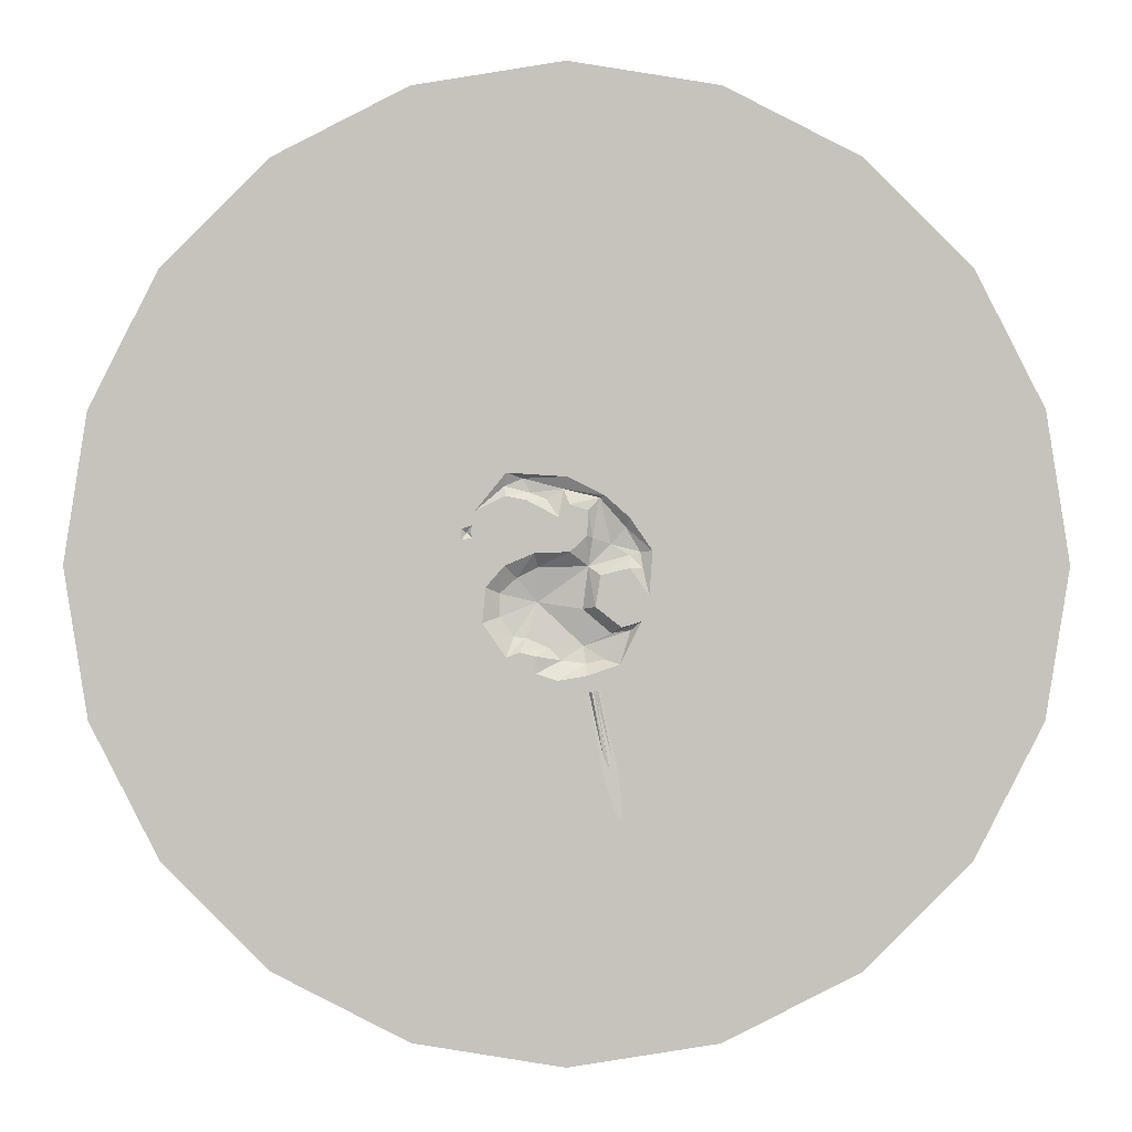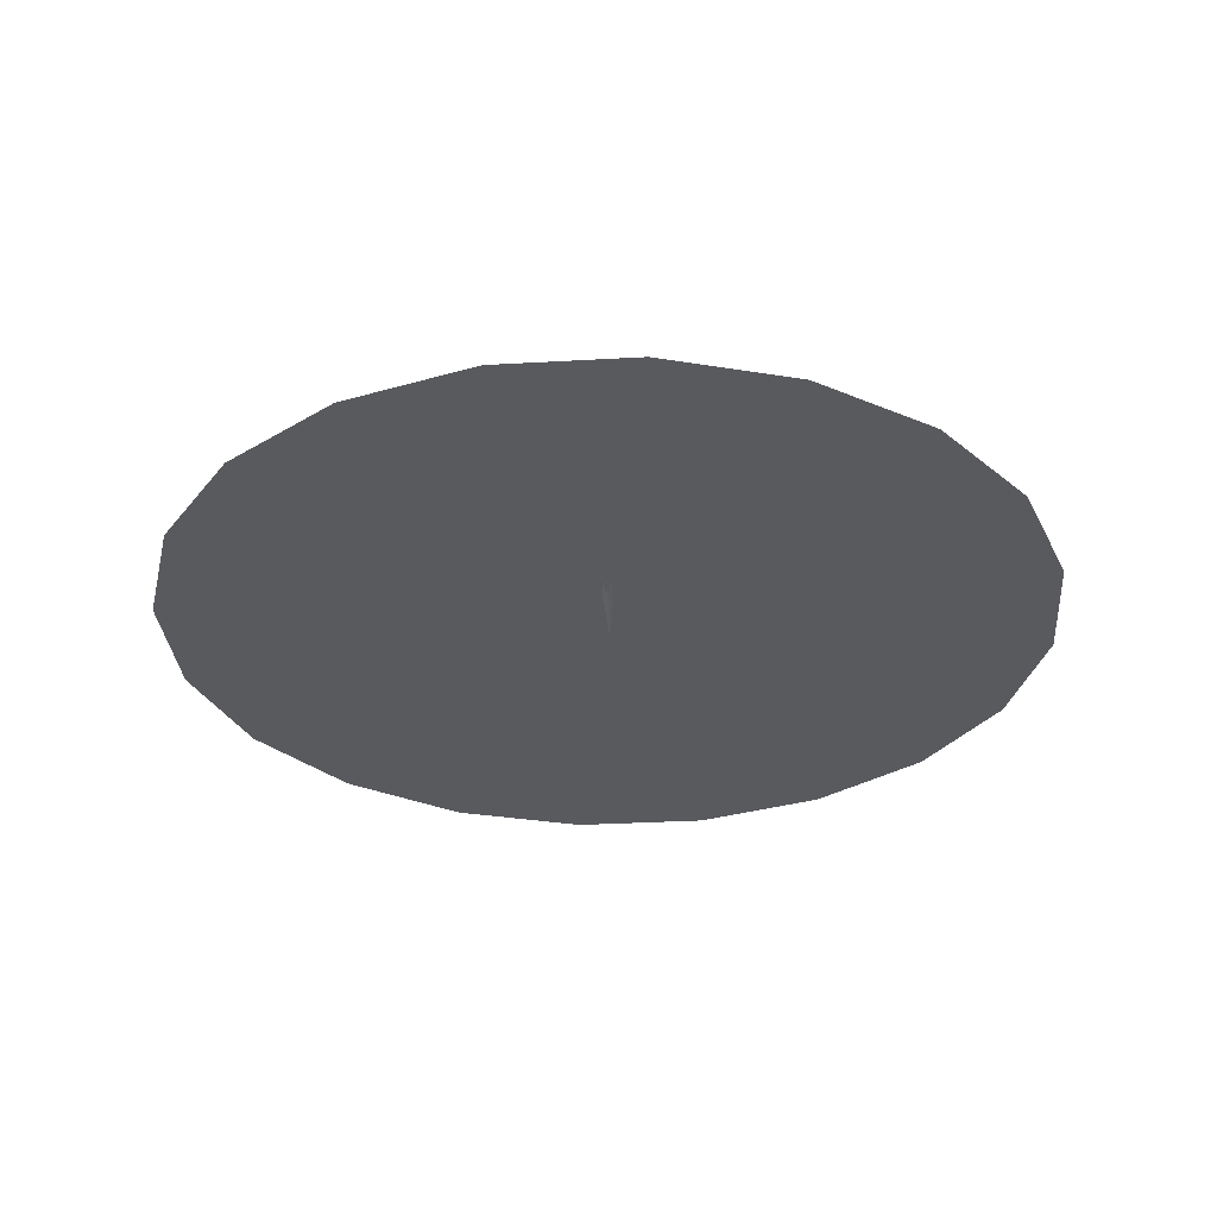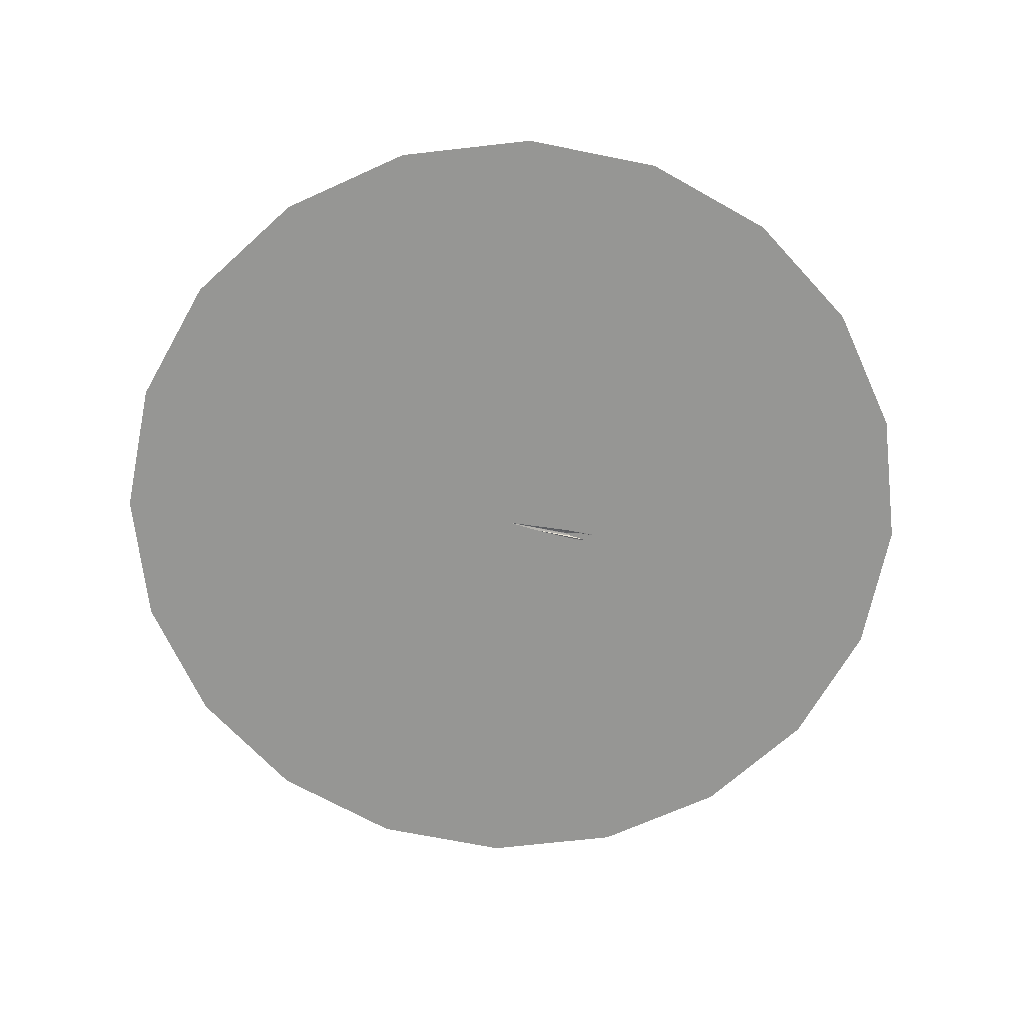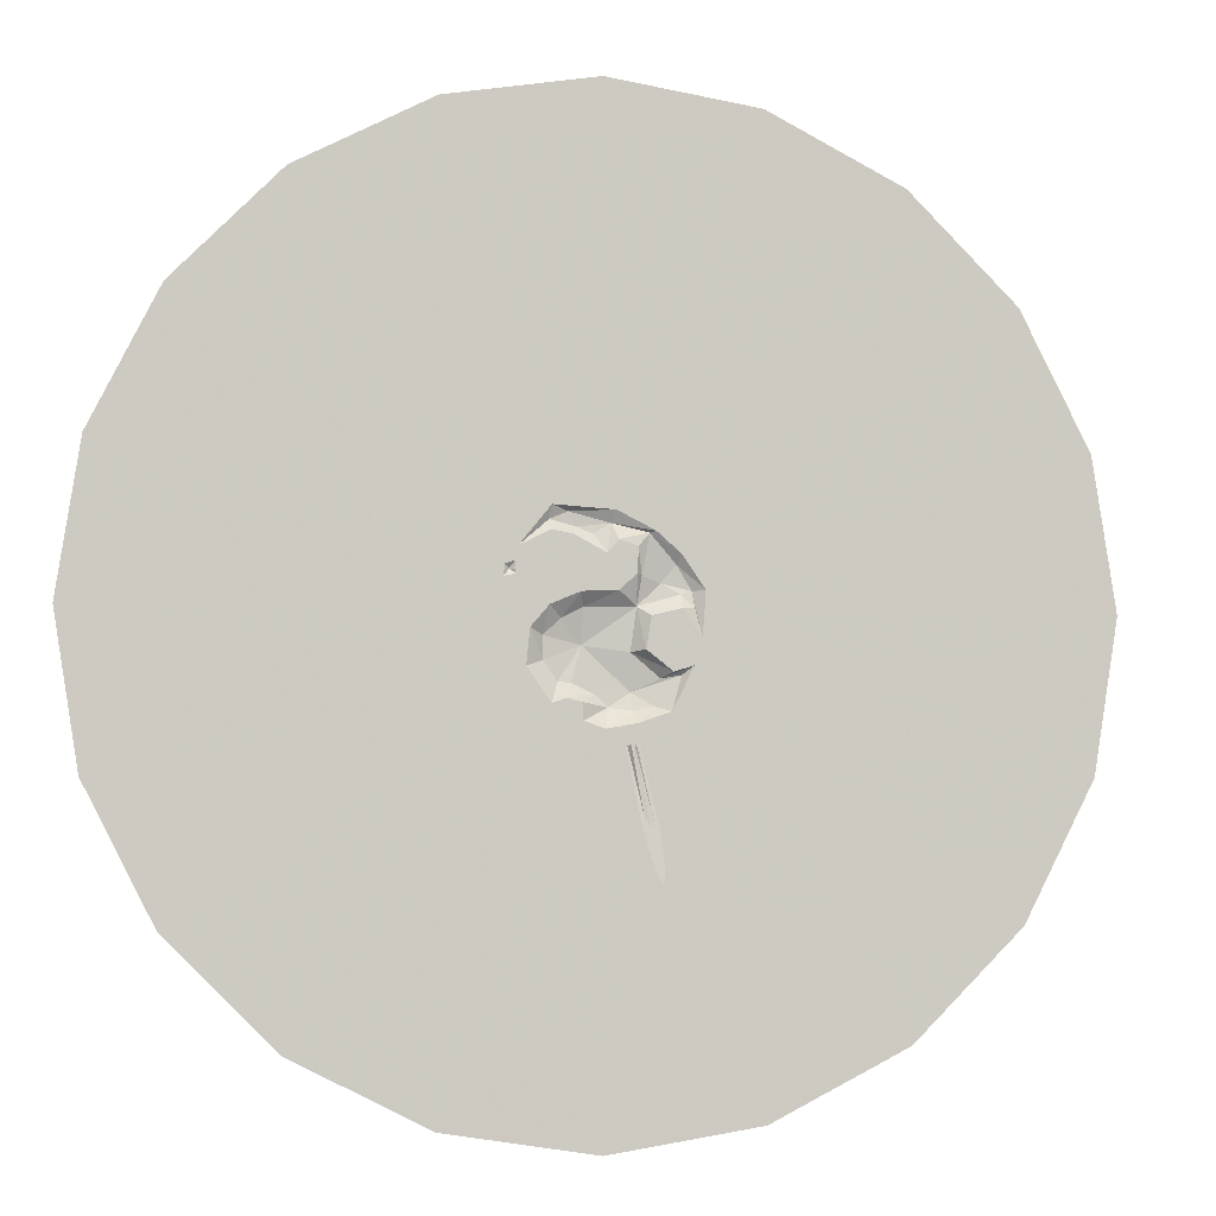
<metadata>
{"format":"obj","ext":"obj","renderer":"f3d","projection":"perspective","resolution":1024,"background":"white","views":[{"elev":0.9,"azim":0.3,"up":"+Y"},{"elev":-30.9,"azim":13.7,"up":"+Z"},{"elev":-67.7,"azim":-92.5,"up":"+Z"},{"elev":-3.7,"azim":-10.8,"up":"+Y"}]}
</metadata>
<code>
g FireWizSummonStaff10_mesh
v -1.713e-07 2.616e-07 0
v 0.1964 0.0638 0
v 0.2065 5.598e-08 0
v -0.2065 5.598e-08 0
v -0.1964 0.0638 0
v -0.2065 5.598e-08 0
v -0.3842 -0.1249 0
v -0.404 -1.736e-08 0
v -0.2065 5.598e-08 0
v -0.1964 -0.0638 0
v -0.3269 -0.2375 0
v -0.167 -0.1214 0
v -0.2375 -0.3269 0
v -0.1214 -0.167 0
v -0.1249 -0.3842 0
v -0.0638 -0.1964 0
v -4.517e-09 -0.404 0
v -5.114e-08 -0.2065 0
v 0.1249 -0.3842 0
v 0.0638 -0.1964 0
v 0.2375 -0.3269 0
v 0.1214 -0.167 0
v 0.3269 -0.2375 0
v 0.167 -0.1214 0
v 0.3842 -0.1249 0
v 0.1964 -0.0638 0
v 0.1964 -0.0638 0
v 0.404 -1.736e-08 0
v 0.2065 5.598e-08 0
v 0.2065 5.598e-08 0
v 0.3842 0.1249 0
v 0.404 -1.736e-08 0
v 0.2065 5.598e-08 0
v 0.1964 0.0638 0
v 0.3269 0.2375 0
v 0.167 0.1214 0
v 0.2375 0.3269 0
v 0.1214 0.167 0
v 0.1249 0.3843 0
v 0.0638 0.1964 0
v 7.524e-09 0.404 0
v -4.498e-08 0.2065 0
v -0.1249 0.3843 0
v -0.0638 0.1964 0
v -0.2375 0.3269 0
v -0.1214 0.167 0
v -0.3269 0.2375 0
v -0.167 0.1214 0
v -0.3842 0.1249 0
v -0.1964 0.0638 0
v -0.404 -1.736e-08 0
v -0.2065 5.598e-08 0
v -0.1082 0.2254 0.1395
v -0.1876 0.2453 0.1486
v -0.1312 0.2689 0.1418
v -0.2785 0.1679 0.1651
v -0.1851 0.2153 0.1644
v 0.2305 -0.1677 0.1644
v 0.1984 -0.195 0.1403
v 0.1391 -0.2046 0.1311
v 0.1705 -0.1862 0.1644
v 0.05136 -0.1303 0.1279
v 0.09032 -0.1233 0.1644
v 0.05383 -0.2442 0.1109
v -0.0874 -0.1106 0.1072
v 0.0686 0.0001563 0.1328
v 0.2305 -0.1677 0.1644
v 0.1391 -0.2046 0.1311
v 0.1984 -0.195 0.1403
v 0.1391 -0.2046 0.1311
v 0.1208 -0.2848 0.1351
v 0.06108 -0.297 0.128
v 0.1652 -0.299 0.1644
v 0.1984 -0.195 0.1403
v 0.1208 -0.2848 0.1351
v 0.06654 -0.3331 0.1644
v 0.06108 -0.297 0.128
v -0.02598 -0.3492 0.1644
v -0.01345 -0.2882 0.1267
v 0.06108 -0.297 0.128
v -0.09131 -0.3271 0.1644
v -0.09405 -0.2739 0.1644
v -0.05083 -0.251 0.1249
v -0.1403 -0.2624 0.1644
v 0.05383 -0.2442 0.1109
v 0.06108 -0.297 0.128
v -0.0874 -0.1106 0.1072
v -0.1219 -0.2188 0.1321
v -0.1817 -0.2777 0.1644
v -0.0874 -0.1106 0.1072
v -0.1603 -0.2159 0.1335
v -0.255 -0.1728 0.1644
v -0.2017 -0.1542 0.1332
v -0.2441 -0.06266 0.1644
v -0.2036 -0.08336 0.132
v -0.0874 -0.1106 0.1072
v 0.2545 -0.08953 0.1644
v 0.2347 -0.004886 0.1551
v 0.2273 0.04516 0.1432
v 0.1381 0.06785 0.1313
v 0.1948 0.03553 0.1446
v 0.1381 0.06785 0.1313
v 0.1831 0.1204 0.1411
v 0.2647 0.04799 0.1644
v 0.1831 0.1204 0.1411
v 0.1946 0.1498 0.1644
v 0.1034 0.2101 0.1532
v 0.1195 0.2159 0.1644
v 0.1381 0.06785 0.1313
v 0.08135 0.0875 0.1465
v 0.0686 0.0001563 0.1328
v 0.1195 0.2159 0.1644
v -0.006878 0.237 0.143
v 0.06852 0.1711 0.1644
v 0.1034 0.2101 0.1532
v 0.06516 0.09338 0.1644
v 0.0686 0.0001563 0.1328
v 0.01258 0.04486 0.1644
v -0.0854 -0.002044 0.1295
v -0.0874 -0.1106 0.1072
v -0.09671 0.04056 0.1644
v -0.1498 -0.03504 0.1305
v -0.1872 0.002532 0.1644
v -0.2036 -0.08336 0.132
v -0.0874 -0.1106 0.1072
v -0.2441 -0.06266 0.1644
v -0.2017 -0.1542 0.1332
v -0.255 -0.1728 0.1644
v -0.1203 0.2029 0.1644
v -0.1082 0.2254 0.1395
v -0.0596 0.2056 0.1445
v 0.01114 0.1901 0.1644
v 0.1034 0.2101 0.1532
v 0.06852 0.1711 0.1644
v -0.006878 0.237 0.143
v 0.1034 0.2101 0.1532
v -0.02171 0.1507 0.1644
v -0.1203 0.2029 0.1644
v -0.0596 0.2056 0.1445
v -0.006878 0.237 0.143
v 0.8462 -0.08101 0.05951
v 0.7734 0.1701 0.05951
v 0.8795 -0.08099 0.05951
v -1.713e-07 2.616e-07 0
v 0.167 0.1214 0
v 0.1964 0.0638 0
v 0.1214 0.167 0
v 0.0638 0.1964 0
v -4.498e-08 0.2065 0
v -0.0638 0.1964 0
v -0.1214 0.167 0
v -0.167 0.1214 0
v -0.1964 0.0638 0
v -1.713e-07 2.616e-07 0
v -0.1964 -0.0638 0
v -0.2065 5.598e-08 0
v -0.167 -0.1214 0
v -0.1214 -0.167 0
v -0.0638 -0.1964 0
v -5.114e-08 -0.2065 0
v 0.0638 -0.1964 0
v 0.1214 -0.167 0
v 0.167 -0.1214 0
v 0.1964 -0.0638 0
v 0.2065 5.598e-08 0
v 0.09032 -0.1233 0.1644
v 0.05136 -0.1303 0.1279
v 0.0686 0.0001563 0.1328
v 0.1062 -0.02599 0.1644
v 0.1381 0.06785 0.1313
v 0.1948 0.03553 0.1446
v 0.0686 0.0001563 0.1328
v 0.196 -0.004919 0.1644
v 0.2347 -0.004886 0.1551
v 0.2545 -0.08953 0.1644
v 0.2273 0.04516 0.1432
v 0.2647 0.04799 0.1644
v 0.1195 0.2159 0.1644
v -0.006878 0.237 0.143
v 0.003527 0.2743 0.1644
v -0.1312 0.2689 0.1418
v -0.1818 0.2861 0.1644
v -0.1876 0.2453 0.1486
v -0.2785 0.1679 0.1651
v -0.1082 0.2254 0.1395
v -0.0596 0.2056 0.1445
v -0.1851 0.2153 0.1644
v -0.1203 0.2029 0.1644
v -2.801e-07 4.393e-07 -0.02072
v 0.4536 0.1474 -0.02072
v 0.477 1.402e-07 -0.02072
v 1.569 -2.087e-07 -0.02072
v 1.492 0.4847 -0.02072
v 0.3859 0.2804 -0.02072
v -2.801e-07 4.393e-07 -0.02072
v 1.269 0.922 -0.02072
v 0.2804 0.3859 -0.02072
v -2.801e-07 4.393e-07 -0.02072
v 0.922 1.269 -0.02072
v 0.1474 0.4536 -0.02072
v -2.801e-07 4.393e-07 -0.02072
v 0.4847 1.492 -0.02072
v -1.034e-07 0.477 -0.02072
v -2.801e-07 4.393e-07 -0.02072
v 1.705e-07 1.569 -0.02072
v -0.1474 0.4536 -0.02072
v -2.801e-07 4.393e-07 -0.02072
v -0.4847 1.492 -0.02072
v -0.2804 0.3859 -0.02072
v -2.801e-07 4.393e-07 -0.02072
v -0.922 1.269 -0.02072
v -0.3859 0.2804 -0.02072
v -2.801e-07 4.393e-07 -0.02072
v -1.269 0.922 -0.02072
v -0.4536 0.1474 -0.02072
v -2.801e-07 4.393e-07 -0.02072
v -1.492 0.4847 -0.02072
v -0.477 1.402e-07 -0.02072
v -2.801e-07 4.393e-07 -0.02072
v -1.569 -2.087e-07 -0.02072
v -2.801e-07 4.393e-07 -0.02072
v -0.4536 -0.1474 -0.02072
v -0.477 1.402e-07 -0.02072
v -1.569 -2.087e-07 -0.02072
v -1.492 -0.4847 -0.02072
v -0.3859 -0.2804 -0.02072
v -2.801e-07 4.393e-07 -0.02072
v -1.269 -0.922 -0.02072
v -0.2804 -0.3859 -0.02072
v -2.801e-07 4.393e-07 -0.02072
v -0.922 -1.269 -0.02072
v -0.1474 -0.4536 -0.02072
v -2.801e-07 4.393e-07 -0.02072
v -0.4847 -1.492 -0.02072
v -1.176e-07 -0.477 -0.02072
v -2.801e-07 4.393e-07 -0.02072
v 1.237e-07 -1.569 -0.02072
v 0.1474 -0.4536 -0.02072
v -2.801e-07 4.393e-07 -0.02072
v 0.4847 -1.492 -0.02072
v 0.2804 -0.3859 -0.02072
v -2.801e-07 4.393e-07 -0.02072
v 0.922 -1.269 -0.02072
v 0.3859 -0.2804 -0.02072
v -2.801e-07 4.393e-07 -0.02072
v 1.269 -0.922 -0.02072
v 0.4536 -0.1474 -0.02072
v -2.801e-07 4.393e-07 -0.02072
v 1.492 -0.4847 -0.02072
v 0.477 1.402e-07 -0.02072
v -2.801e-07 4.393e-07 -0.02072
v 1.569 -2.087e-07 -0.02072
v -0.6843 0.2672 0.05951
v -0.676 2.093e-08 0.05951
v -0.7047 0.2717 0.05951
v -0.5262 0.4708 0.05951
v -0.229 0.8434 0.05951
v -0.4147 0.6903 0.05951
v -0.2336 0.8605 0.05951
v 0.003188 0.9378 0.05951
v 1.592e-08 0.9623 0.05951
v 0.2642 0.9204 0.05951
v 0.2591 0.9021 0.05951
v 0.3687 0.8068 0.05951
v 0.8613 -0.3248 0.05951
v 0.8462 -0.08101 0.05951
v 0.8795 -0.08099 0.05951
v 0.887 -0.3451 0.05951
v 0.7366 -0.5592 0.05951
v 0.7656 -0.5834 0.05951
v 0.5218 -0.6882 0.05951
v 0.546 -0.7126 0.05951
v 0.2878 -0.7567 0.05951
v -0.2268 -0.673 0.05951
v 0.02974 -0.6754 0.05951
v -0.2083 -0.7074 0.05951
v -0.4578 -0.6118 0.05951
v -0.4727 -0.6348 0.05951
v -0.5836 -0.4138 0.05951
v -0.6357 -0.3969 0.05951
v -0.6461 -0.1675 0.05951
v 0.5773 0.5269 0.05951
v 0.4369 0.7022 0.05951
v 0.4491 0.7256 0.05951
v 0.2347 0.8296 0.05951
v 0.2286 0.8111 0.05951
v 0.1094 0.8037 0.05951
v 0.4036 0.3067 0.03019
v 0.4704 0.3545 0.03019
v 0.4874 0.3537 0.03019
v 0.454 0.3298 0.03019
v 0.2442 0.1801 0.03018
v 0.4764 0.3316 0.03019
v 0.4291 0.3065 0.03019
v 0.08701 0.05087 0.03019
v 0.4223 0.2929 0.03019
v 0.5289 0.3856 0.03019
v 0.5566 0.3879 0.03018
v 0.5305 0.3704 0.03018
v 0.5166 0.3692 0.03019
v 0.4704 0.3545 0.03019
v 0.4764 0.3316 0.03019
v 0.4874 0.3537 0.03019
v 0.543 0.3606 0.03018
v 0.4933 0.3142 0.03019
v 0.4988 0.3335 0.03019
v 0.5237 0.3567 0.03019
v 0.5566 0.3879 0.03018
v 0.4764 0.3316 0.03019
v 0.5305 0.3704 0.03018
v 0.1601 -0.7515 0.02168
v 0.1476 -0.7277 0.01875
v 0.1361 -0.6332 0.01038
v 0.1692 -0.7958 0.02593
v 0.1443 -0.7482 0.02006
v 0.01779 -0.09867 -0.04163
v 0.003078 0.01003 -0.05128
v 0.08256 -0.3789 -0.002703
v 0.08157 -0.4004 -0.001321
v 0.03718 -0.2444 -0.02993
v 0.1361 -0.6332 0.01038
v 0.1159 -0.5946 0.005628
v 0.1106 -0.6283 0.007791
v 0.1307 -0.6678 0.01261
v 0.1476 -0.7277 0.01875
v 0.1443 -0.7482 0.02006
v 0.03626 -0.0989 -0.03983
v 0.06989 -0.2334 -0.0249
v 0.1414 -0.5987 0.008143
v 0.09213 -0.4023 0.0002329
v 0.003078 0.01003 -0.05128
v 0.1361 -0.6332 0.01038
v 0.08256 -0.3789 -0.002703
v 0.06989 -0.2334 -0.0249
v 0.1562 -0.6718 0.01513
v 0.1414 -0.5987 0.008143
v 0.1615 -0.6363 0.01282
v 0.1562 -0.6718 0.01513
v 0.1361 -0.6332 0.01038
v 0.1634 -0.7302 0.0203
v 0.1758 -0.7531 0.02317
v 0.1601 -0.7515 0.02168
v 0.1692 -0.7958 0.02593
v -0.3196 0.08082 0.1638
v -0.3031 0.1026 0.1534
v -0.2851 0.08738 0.1641
v -0.3179 0.1156 0.1642
v -0.2888 0.1013 0.1643
v -0.2868 0.1253 0.1646
v 0.2576 0.1564 0.03018
v 0.08701 0.05087 0.03019
v 0.4361 0.2941 0.03019
v 0.4223 0.2929 0.03019
v 0.4264 0.2663 0.03019
v 0.4764 0.3316 0.03019
v 0.4654 0.3096 0.03019
v 0.4933 0.3142 0.03019
v 0.4988 0.3335 0.03019
g FireWizSummonStaff10_mesh_0
f 3 2 1
f 5 4 1
f 8 7 6
f 7 10 9
f 7 11 10
f 11 12 10
f 11 13 12
f 13 14 12
f 13 15 14
f 15 16 14
f 15 17 16
f 17 18 16
f 17 19 18
f 19 20 18
f 19 21 20
f 21 22 20
f 21 23 22
f 23 24 22
f 23 25 24
f 25 26 24
f 25 28 27
f 28 29 27
f 32 31 30
f 31 34 33
f 31 35 34
f 35 36 34
f 35 37 36
f 37 38 36
f 37 39 38
f 39 40 38
f 39 41 40
f 41 42 40
f 41 43 42
f 43 44 42
f 43 45 44
f 45 46 44
f 45 47 46
f 47 48 46
f 47 49 48
f 49 50 48
f 49 51 50
f 51 52 50
f 55 54 53
f 57 54 56
f 60 59 58
f 62 60 61
f 63 62 61
f 62 64 60
f 64 62 65
f 66 65 62
f 61 68 67
f 70 64 69
f 69 64 71
f 71 64 72
f 67 74 73
f 74 75 73
f 73 75 76
f 75 77 76
f 76 77 78
f 80 79 78
f 78 79 81
f 81 79 82
f 79 83 82
f 82 83 84
f 79 85 83
f 86 85 79
f 85 87 83
f 83 88 84
f 84 88 89
f 83 90 88
f 88 91 89
f 88 90 91
f 89 91 92
f 91 90 93
f 91 93 92
f 93 95 94
f 93 96 95
f 99 98 97
f 101 99 100
f 103 102 99
f 103 99 104
f 106 105 104
f 107 105 106
f 108 107 106
f 107 109 105
f 110 109 107
f 111 109 110
f 113 107 112
f 110 115 114
f 116 110 114
f 117 110 116
f 118 117 116
f 119 111 118
f 119 120 111
f 121 119 118
f 122 120 119
f 122 119 121
f 123 122 121
f 124 122 123
f 124 125 122
f 126 124 123
f 128 127 126
f 131 130 129
f 134 133 132
f 136 135 132
f 132 135 137
f 137 139 138
f 140 139 137
f 143 142 141
f 146 145 144
f 145 147 144
f 147 148 144
f 148 149 144
f 149 150 144
f 150 151 144
f 151 152 144
f 152 153 144
f 156 155 154
f 155 157 154
f 157 158 154
f 158 159 154
f 159 160 154
f 160 161 154
f 161 162 154
f 162 163 154
f 163 164 154
f 164 165 154
f 168 167 166
f 169 168 166
f 171 170 168
f 171 172 169
f 173 171 169
f 174 171 173
f 175 174 173
f 171 174 176
f 177 176 175
f 180 179 178
f 181 179 180
f 182 181 180
f 183 181 182
f 184 183 182
f 181 185 113
f 185 186 113
f 185 183 187
f 188 185 187
f 191 190 189
f 191 192 190
f 192 193 190
f 190 193 194
f 190 194 195
f 193 196 194
f 194 196 197
f 194 197 198
f 196 199 197
f 197 199 200
f 197 200 201
f 199 202 200
f 200 202 203
f 200 203 204
f 202 205 203
f 203 205 206
f 203 206 207
f 205 208 206
f 206 208 209
f 206 209 210
f 208 211 209
f 209 211 212
f 209 212 213
f 211 214 212
f 212 214 215
f 212 215 216
f 214 217 215
f 215 217 218
f 215 218 219
f 217 220 218
f 223 222 221
f 223 224 222
f 224 225 222
f 222 225 226
f 222 226 227
f 225 228 226
f 226 228 229
f 226 229 230
f 228 231 229
f 229 231 232
f 229 232 233
f 231 234 232
f 232 234 235
f 232 235 236
f 234 237 235
f 235 237 238
f 235 238 239
f 237 240 238
f 238 240 241
f 238 241 242
f 240 243 241
f 241 243 244
f 241 244 245
f 243 246 244
f 244 246 247
f 244 247 248
f 246 249 247
f 247 249 250
f 247 250 251
f 249 252 250
f 255 254 253
f 255 253 256
f 259 258 257
f 259 257 260
f 261 259 260
f 262 261 260
f 263 262 260
f 264 262 263
f 267 266 265
f 268 267 265
f 268 265 269
f 270 268 269
f 270 269 271
f 272 270 271
f 272 271 273
f 276 275 274
f 276 274 277
f 278 276 277
f 278 277 279
f 280 278 279
f 280 279 281
f 284 283 282
f 284 285 283
f 285 286 283
f 285 287 286
f 290 289 288
f 291 290 288
f 291 288 292
f 293 290 291
f 294 291 292
f 293 291 294
f 294 292 295
f 293 294 296
f 296 294 295
f 299 298 297
f 300 299 297
f 300 297 301
f 302 299 300
f 303 300 301
f 302 300 303
f 306 305 304
f 307 306 304
f 307 304 308
f 309 306 307
f 310 307 308
f 309 307 310
f 313 312 311
f 311 312 314
f 312 315 314
f 318 317 316
f 319 318 316
f 319 316 320
f 321 318 319
f 322 319 320
f 321 319 322
f 322 320 323
f 321 322 324
f 324 322 323
f 321 324 325
f 324 323 326
f 325 324 326
f 329 328 327
f 330 329 327
f 330 327 331
f 332 329 330
f 333 330 331
f 332 330 333
f 336 335 334
f 338 337 334
f 339 338 336
f 338 340 337
f 339 340 338
f 340 341 337
f 339 342 340
f 340 342 341
f 342 343 341
f 346 345 344
f 344 345 347
f 348 345 346
f 347 345 349
f 349 345 348
f 352 351 350
f 353 351 352
f 352 350 354
f 355 353 352
f 356 352 354
f 355 352 356
f 356 354 357
f 355 356 358
f 358 356 357

</code>
